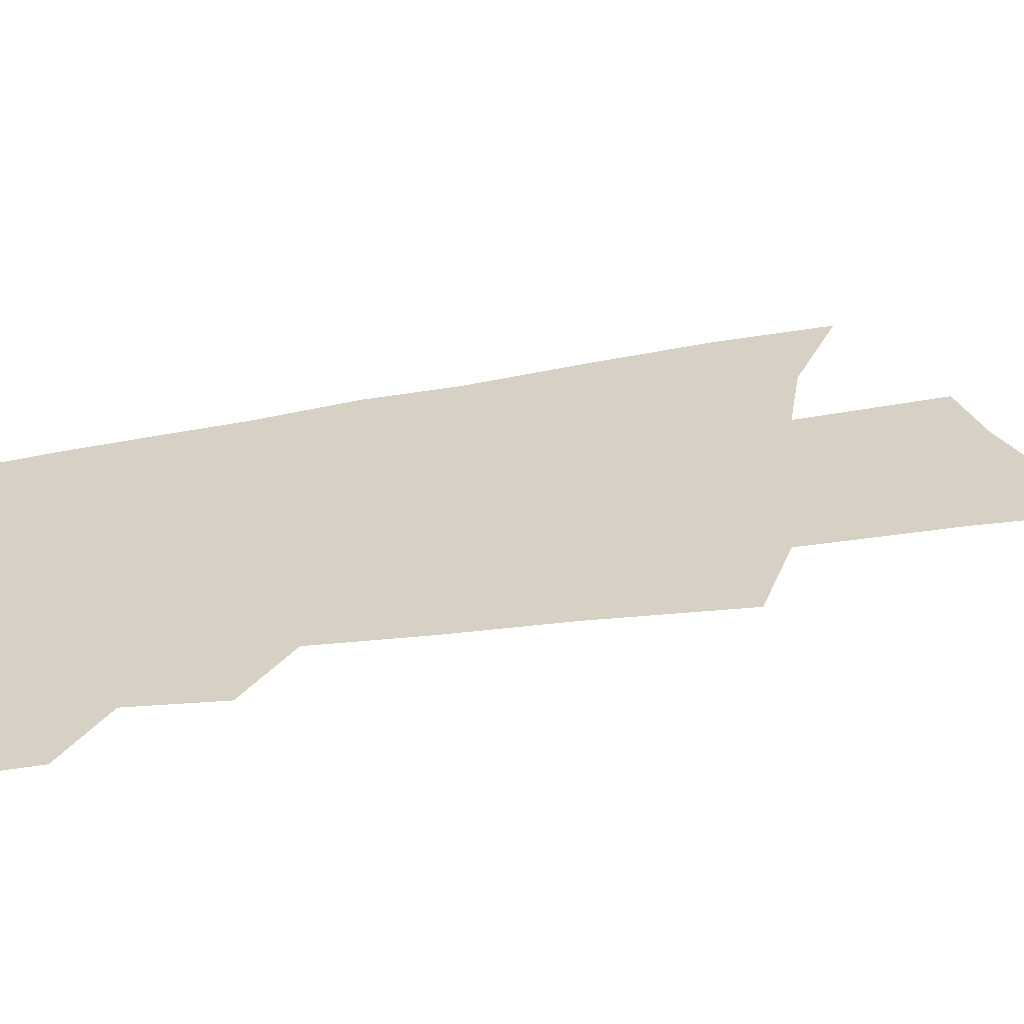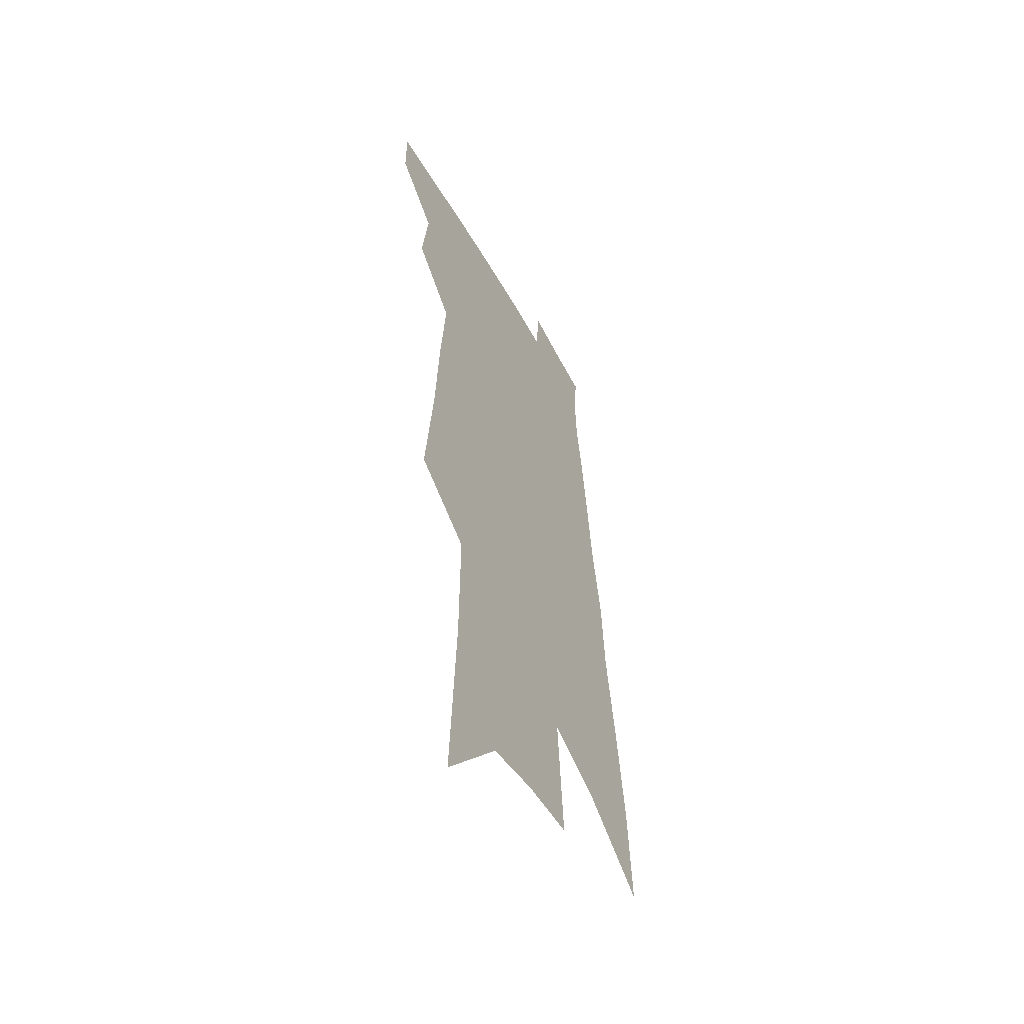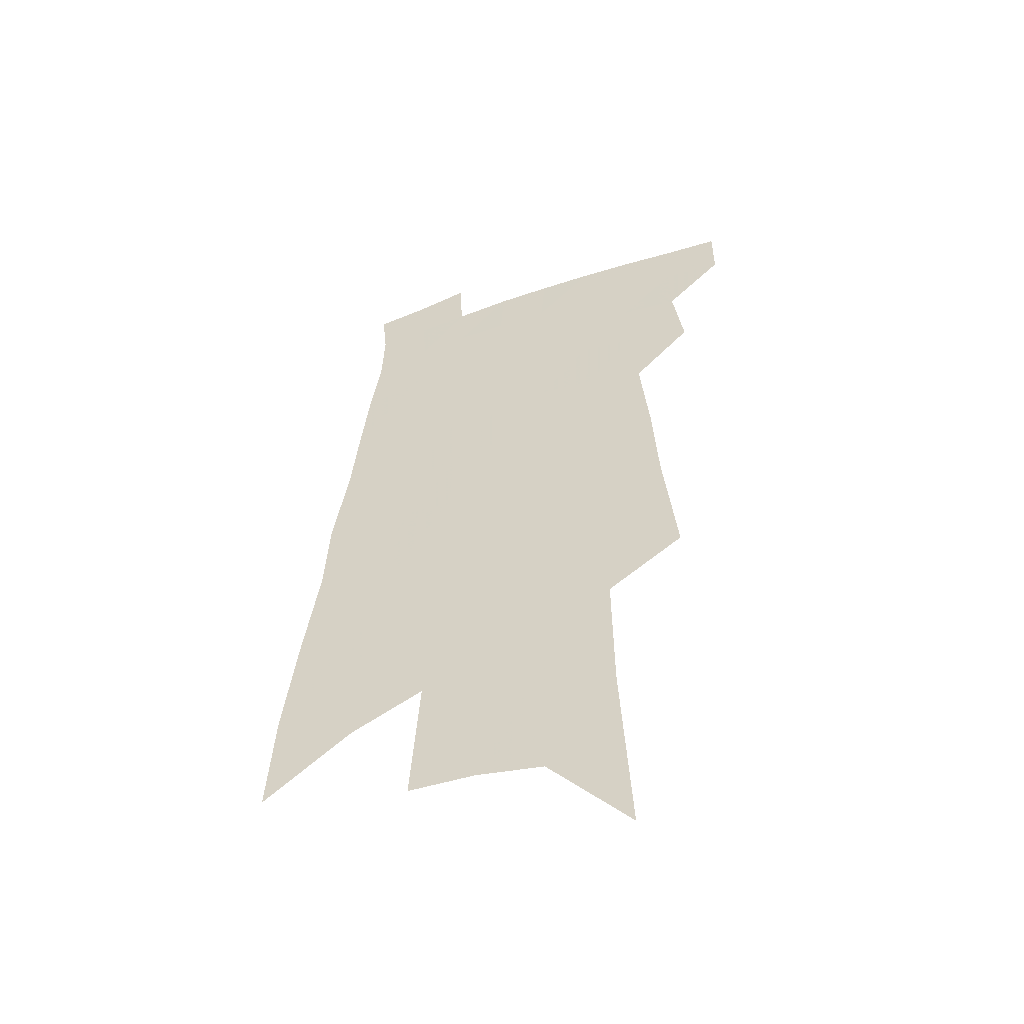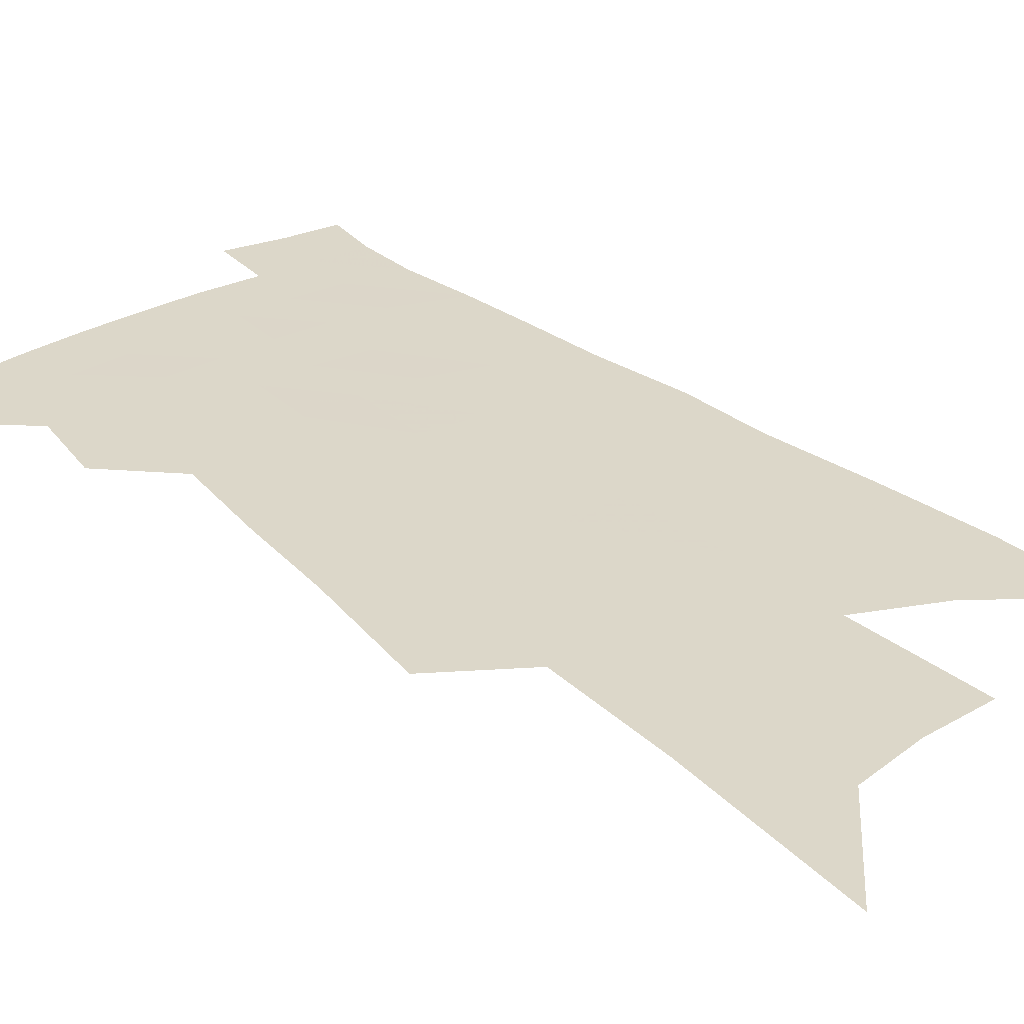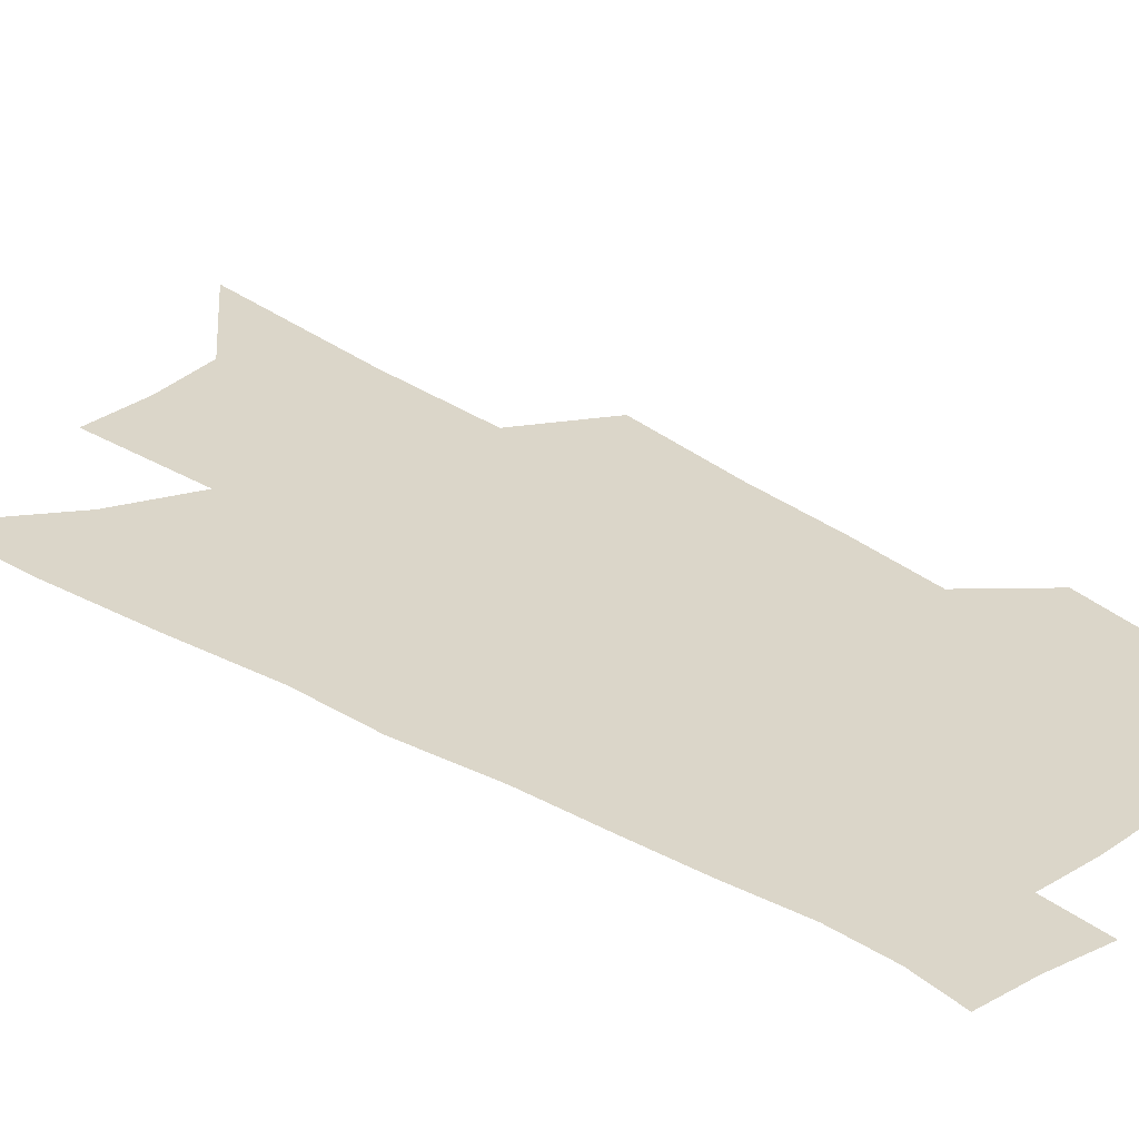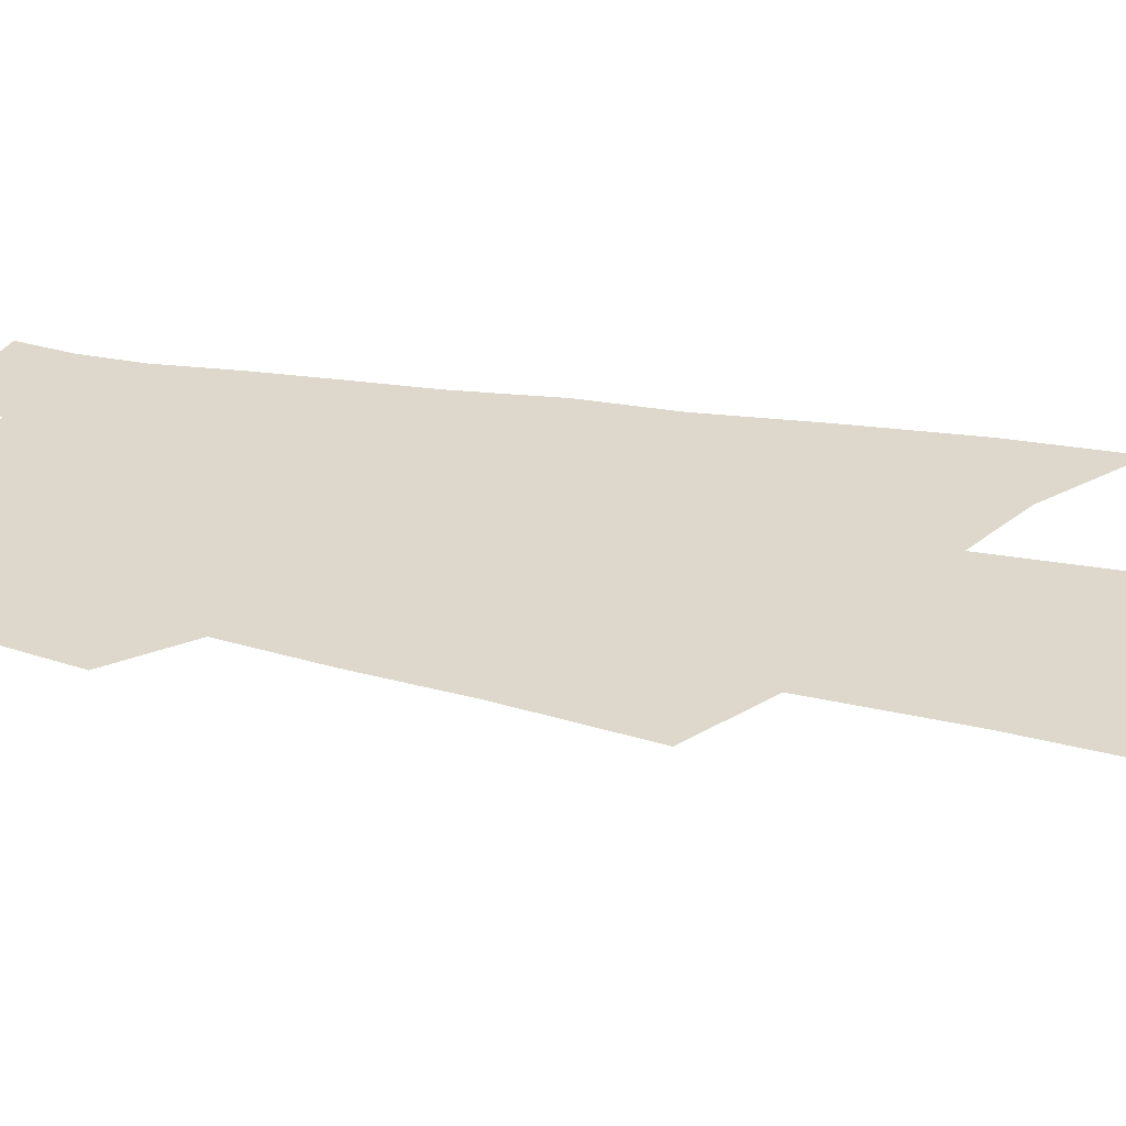
<metadata>
{"format":"obj","ext":"obj","renderer":"f3d","projection":"perspective","resolution":1024,"background":"white","views":[{"elev":26.8,"azim":-105.0,"up":"+Z"},{"elev":-53.1,"azim":-61.7,"up":"+Y"},{"elev":-52.7,"azim":-159.0,"up":"+Y"},{"elev":30.3,"azim":-37.2,"up":"+Z"},{"elev":29.9,"azim":135.5,"up":"+Z"},{"elev":31.3,"azim":-72.2,"up":"+Z"}]}
</metadata>
<code>
v 624.7 354.6 0
v 624.7 354.7 0
v 624.8 354.5 0
v 624.8 354.6 0
v 624.8 354.6 0
v 624.8 354.7 0
v 624.8 354 0
v 624.9 354.2 0
v 624.9 354.3 0
v 624.9 354.4 0
v 624.9 354.5 0
v 624.9 354.6 0
v 624.9 354.6 0
v 624.9 354.7 0
v 624.9 353.6 0
v 624.9 353.8 0
v 624.9 354 0
v 624.9 354.1 0
v 624.9 354.2 0
v 624.9 354.3 0
v 624.9 354.4 0
v 625 354.5 0
v 625 354.6 0
v 624.9 354.6 0
v 624.9 354.7 0
v 625 353.7 0
v 625 353.9 0
v 625 354 0
v 625 354.1 0
v 625 354.2 0
v 625 354.3 0
v 625 354.4 0
v 625 354.5 0
v 625 354.6 0
v 625 354.6 0
v 625 354.7 0
v 625.1 353.7 0
v 625.1 353.9 0
v 625.1 354 0
v 625.1 354.1 0
v 625.1 354.2 0
v 625.1 354.3 0
v 625.1 354.4 0
v 625.1 354.5 0
v 625.1 354.6 0
v 625.1 354.6 0
v 625.1 354.7 0
v 625.2 353.7 0
v 625.2 353.9 0
v 625.2 354 0
v 625.2 354.1 0
v 625.2 354.2 0
v 625.1 354.3 0
v 625.1 354.4 0
v 625.1 354.5 0
v 625.1 354.6 0
v 625.1 354.6 0
v 625.1 354.7 0
v 625.1 354.8 0
v 625.3 353.8 0
v 625.3 354 0
v 625.2 354.1 0
v 625.2 354.2 0
v 625.2 354.3 0
v 625.2 354.4 0
v 625.2 354.5 0
v 625.2 354.6 0
v 625.2 354.6 0
v 625.2 354.7 0
v 625.2 354.8 0
v 625.4 353.7 0
v 625.4 353.9 0
v 625.4 354 0
v 625.3 354.1 0
v 625.3 354.2 0
v 625.3 354.4 0
v 625.3 354.4 0
v 625.3 354.5 0
v 625.3 354.6 0
v 625.3 354.7 0
v 625.3 354.8 0
f 4 5 1
f 1 5 2
f 5 6 2
f 10 11 3
f 3 11 4
f 11 12 4
f 4 12 5
f 12 13 5
f 5 13 6
f 13 14 6
f 17 18 7
f 7 18 8
f 18 19 8
f 8 19 9
f 19 20 9
f 9 20 10
f 20 21 10
f 10 21 11
f 21 22 11
f 11 22 12
f 22 23 12
f 12 23 13
f 23 24 13
f 13 24 14
f 24 25 14
f 15 26 16
f 26 27 16
f 16 27 17
f 27 28 17
f 17 28 18
f 28 29 18
f 18 29 19
f 29 30 19
f 19 30 20
f 30 31 20
f 20 31 21
f 31 32 21
f 21 32 22
f 32 33 22
f 22 33 23
f 33 34 23
f 23 34 24
f 34 35 24
f 24 35 25
f 35 36 25
f 26 37 27
f 37 38 27
f 27 38 28
f 38 39 28
f 28 39 29
f 39 40 29
f 29 40 30
f 40 41 30
f 30 41 31
f 41 42 31
f 31 42 32
f 42 43 32
f 32 43 33
f 43 44 33
f 33 44 34
f 44 45 34
f 34 45 35
f 45 46 35
f 35 46 36
f 46 47 36
f 37 48 38
f 48 49 38
f 38 49 39
f 49 50 39
f 39 50 40
f 50 51 40
f 40 51 41
f 51 52 41
f 41 52 42
f 52 53 42
f 42 53 43
f 53 54 43
f 43 54 44
f 54 55 44
f 44 55 45
f 55 56 45
f 45 56 46
f 56 57 46
f 46 57 47
f 57 58 47
f 49 60 50
f 60 61 50
f 50 61 51
f 61 62 51
f 51 62 52
f 62 63 52
f 52 63 53
f 63 64 53
f 53 64 54
f 64 65 54
f 54 65 55
f 65 66 55
f 55 66 56
f 66 67 56
f 56 67 57
f 67 68 57
f 57 68 58
f 68 69 58
f 58 69 59
f 69 70 59
f 60 71 61
f 71 72 61
f 61 72 62
f 72 73 62
f 62 73 63
f 73 74 63
f 63 74 64
f 74 75 64
f 64 75 65
f 75 76 65
f 65 76 66
f 76 77 66
f 66 77 67
f 77 78 67
f 67 78 68
f 78 79 68
f 68 79 69
f 79 80 69
f 69 80 70
f 80 81 70

</code>
